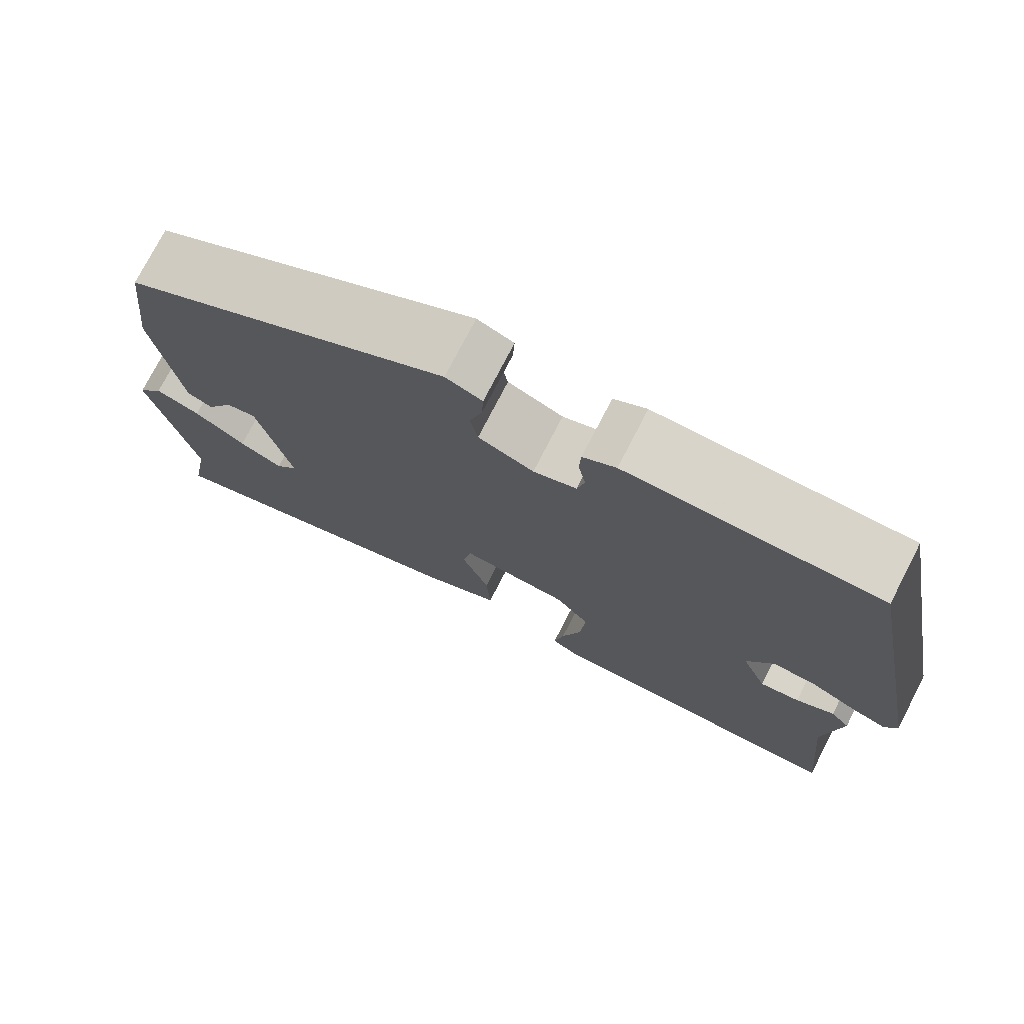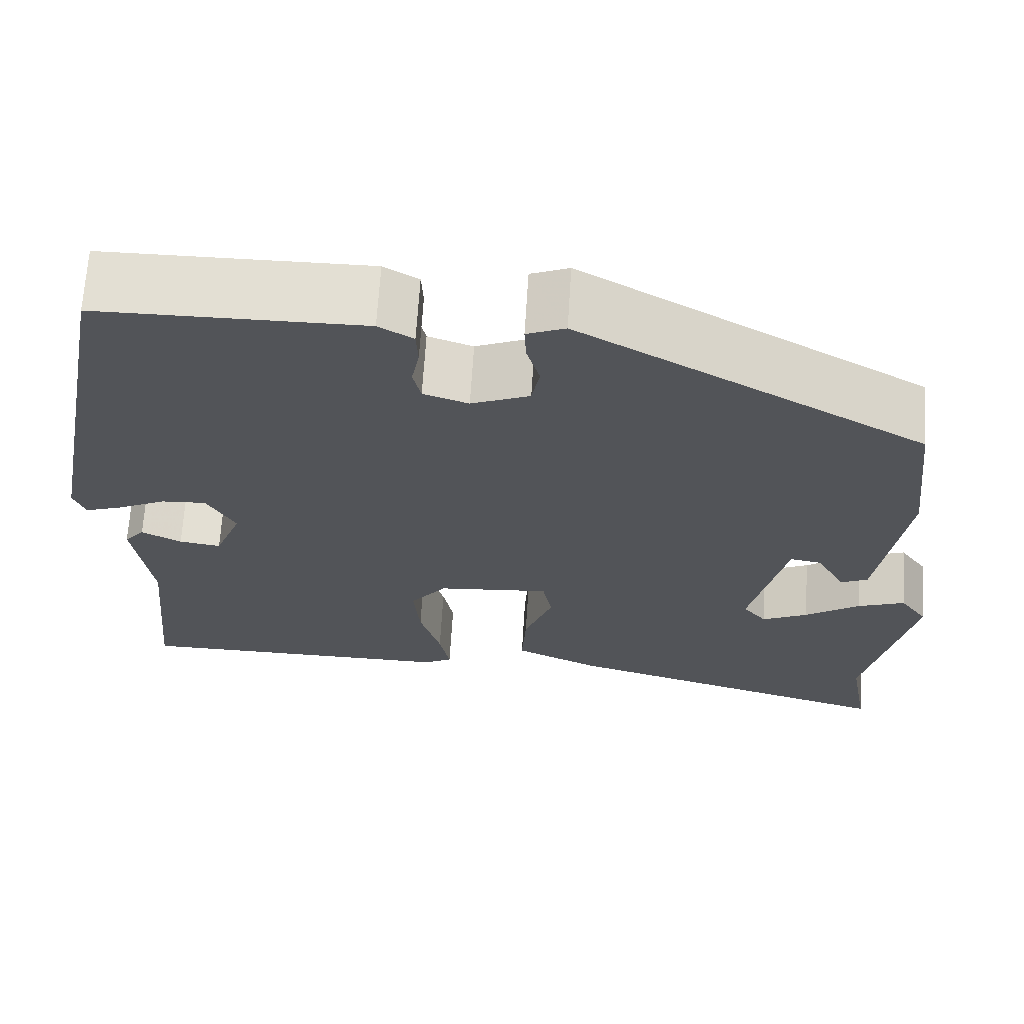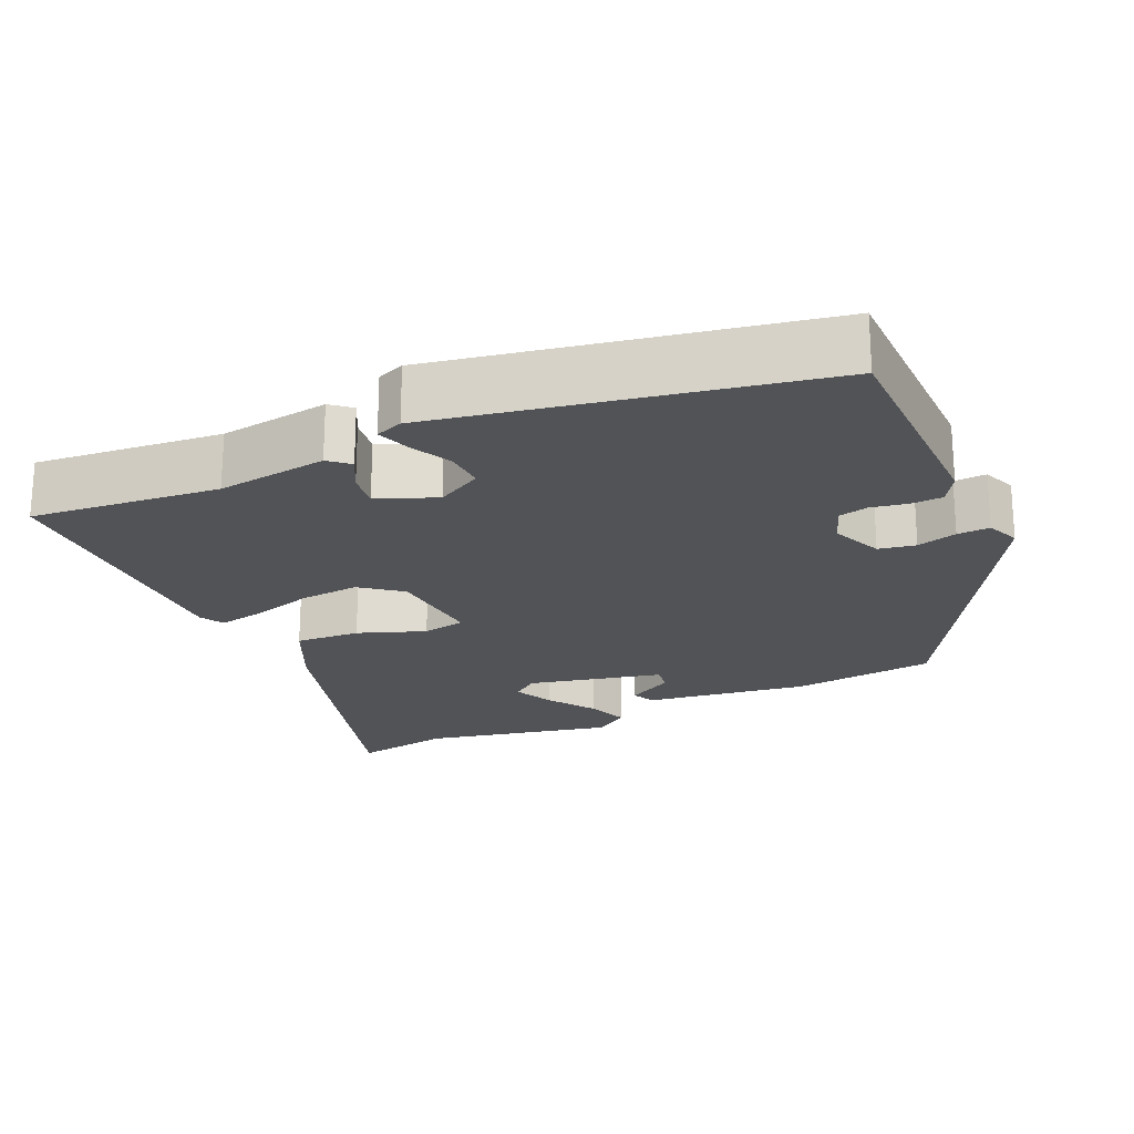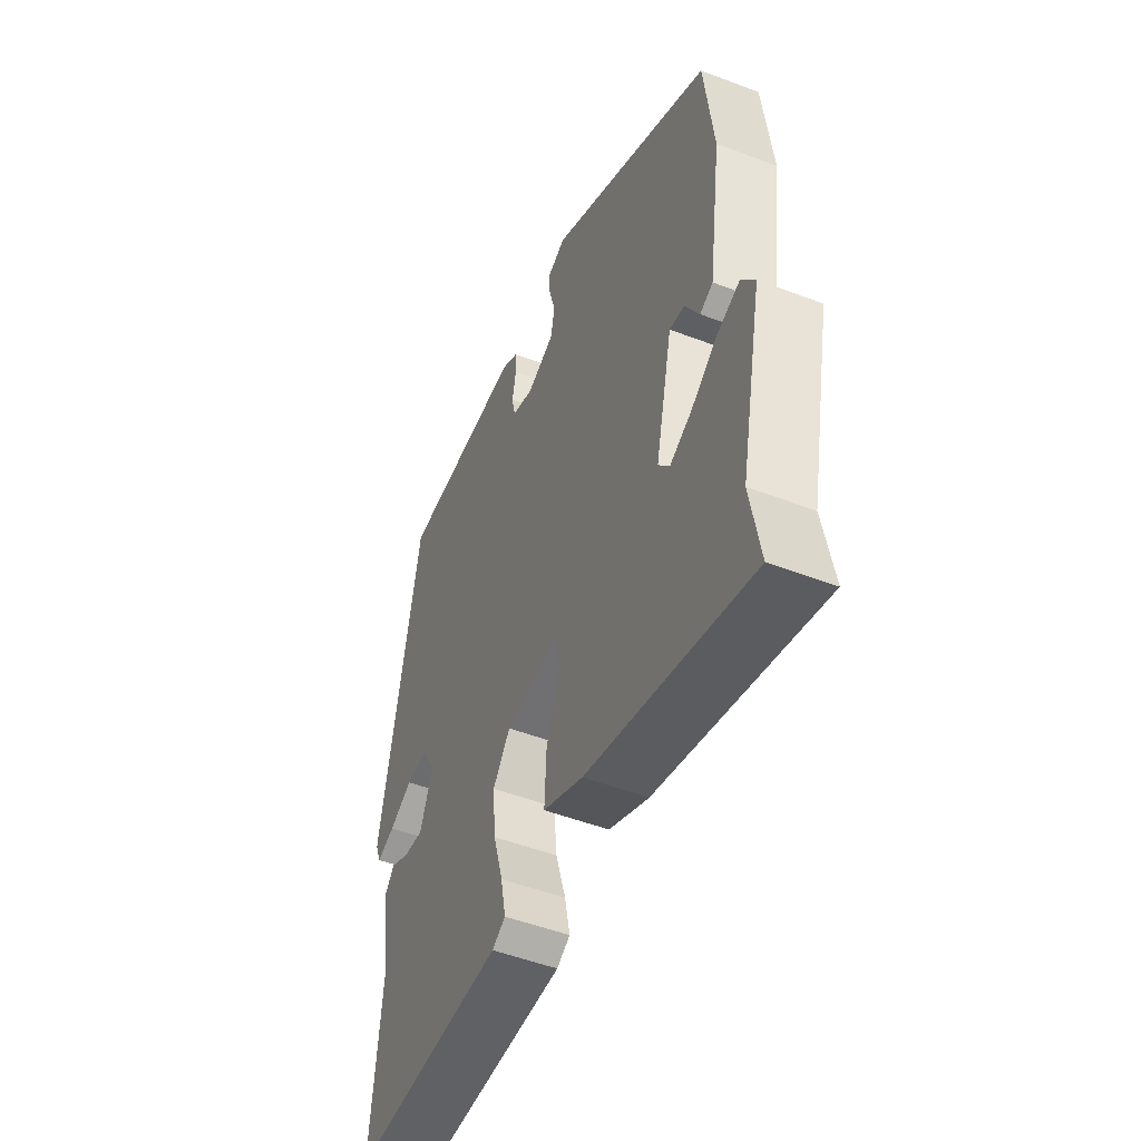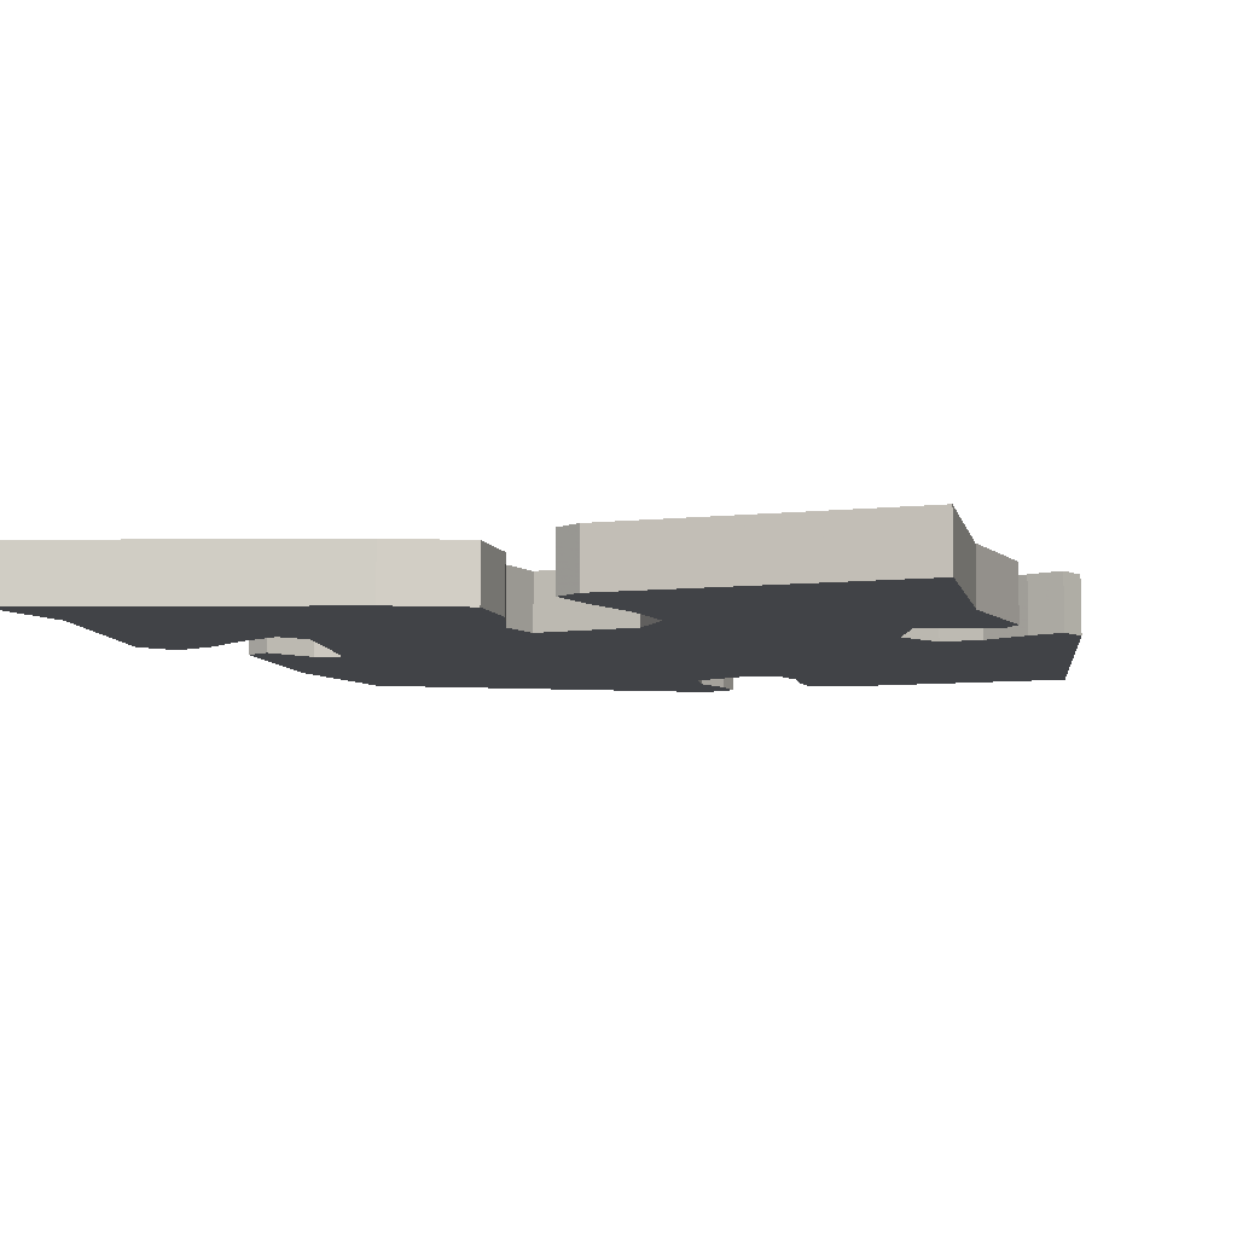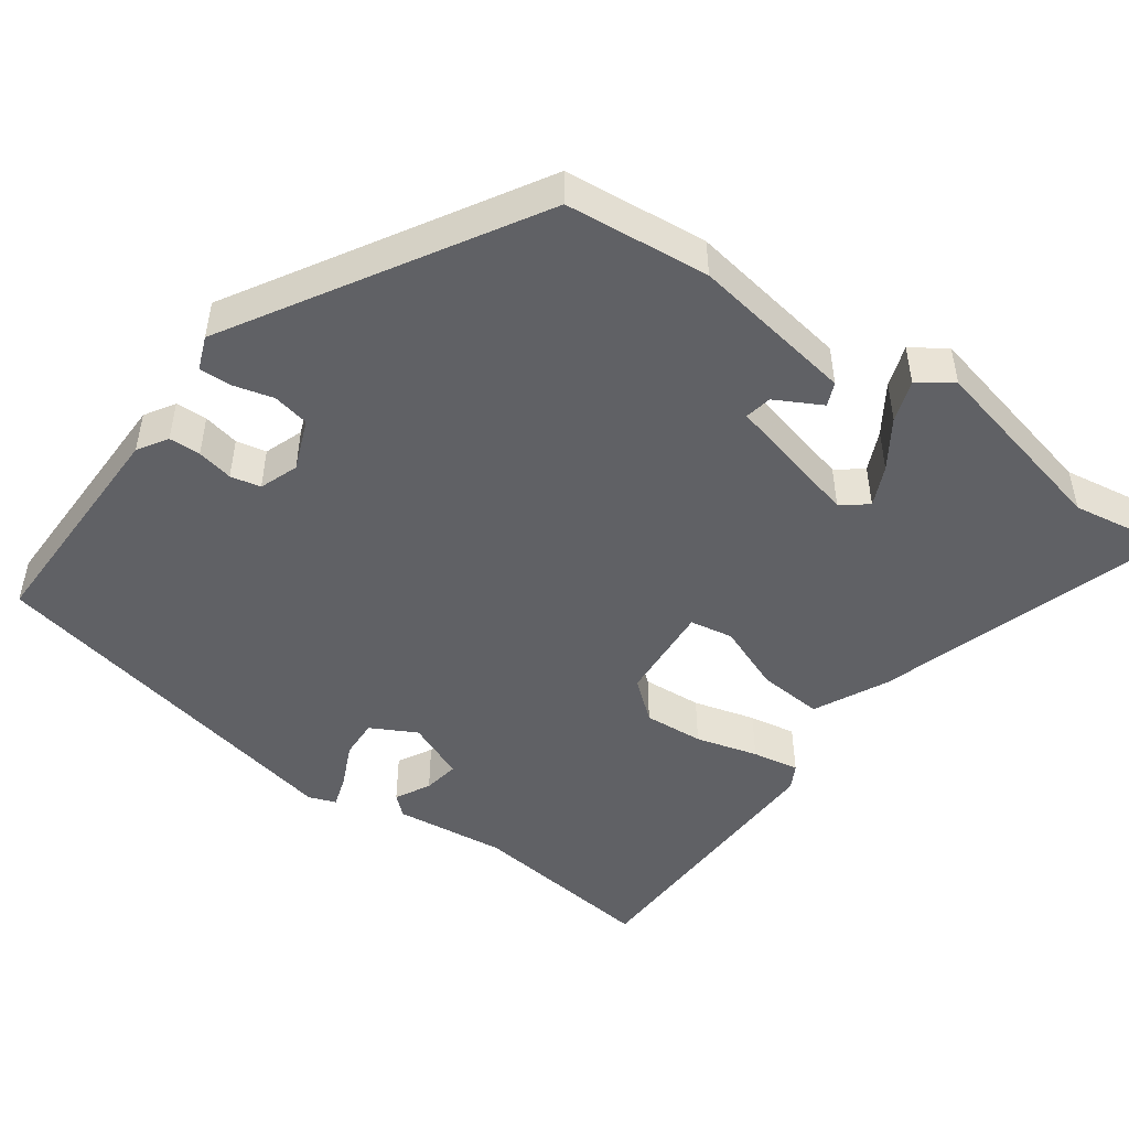
<metadata>
{"format":"obj","ext":"obj","renderer":"f3d","projection":"perspective","resolution":1024,"background":"white","views":[{"elev":75.7,"azim":-152.7,"up":"+Z"},{"elev":67.0,"azim":3.6,"up":"+Z"},{"elev":-21.7,"azim":-65.5,"up":"+Y"},{"elev":-50.4,"azim":67.3,"up":"+Z"},{"elev":-7.0,"azim":-161.7,"up":"+Y"},{"elev":-48.5,"azim":53.4,"up":"+Y"}]}
</metadata>
<code>
v 0.47 0.07 0.307
v 0.492 0.07 0.116
v 0.461 0.07 -0.102
v 0.43 0.07 -0.116
v 0.396 0.07 -0.055
v 0.36 0.07 -0.049
v 0.319 0.07 -0.229
v 0.346 0.07 -0.263
v 0.399 0.07 -0.238
v 0.462 0.07 -0.195
v 0.517 0.07 -0.175
v 0.549 0.07 -0.22
v 0.495 0.07 -0.473
v 0.518 0.07 -0.603
v 0.125 0.07 -0.486
v 0.028 0.07 -0.44
v 0.033 0.07 -0.354
v 0.066 0.07 -0.265
v 0.055 0.07 -0.208
v -0.075 0.07 -0.219
v -0.117 0.07 -0.272
v -0.11 0.07 -0.351
v -0.086 0.07 -0.433
v -0.074 0.07 -0.495
v -0.106 0.07 -0.513
v -0.479 0.07 -0.509
v -0.455 0.07 -0.259
v -0.475 0.07 -0.112
v -0.452 0.07 -0.085
v -0.406 0.07 -0.109
v -0.358 0.07 -0.116
v -0.327 0.07 -0.038
v -0.36 0.07 0.022
v -0.412 0.07 0.019
v -0.468 0.07 -0.008
v -0.511 0.07 -0.023
v -0.525 0.07 0.013
v -0.431 0.07 0.515
v -0.126 0.07 0.517
v -0.086 0.07 0.493
v -0.084 0.07 0.451
v -0.093 0.07 0.403
v -0.084 0.07 0.363
v -0.032 0.07 0.345
v 0.035 0.07 0.373
v 0.044 0.07 0.422
v 0.029 0.07 0.475
v 0.027 0.07 0.518
v 0.071 0.07 0.536
v 0.47 0 0.307
v 0.492 0 0.116
v 0.461 0 -0.102
v 0.43 0 -0.116
v 0.396 0 -0.055
v 0.36 0 -0.049
v 0.319 0 -0.229
v 0.346 0 -0.263
v 0.399 0 -0.238
v 0.462 0 -0.195
v 0.517 0 -0.175
v 0.549 0 -0.22
v 0.495 0 -0.473
v 0.518 0 -0.603
v 0.125 0 -0.486
v 0.028 0 -0.44
v 0.033 0 -0.354
v 0.066 0 -0.265
v 0.055 0 -0.208
v -0.075 0 -0.219
v -0.117 0 -0.272
v -0.11 0 -0.351
v -0.086 0 -0.433
v -0.074 0 -0.495
v -0.106 0 -0.513
v -0.479 0 -0.509
v -0.455 0 -0.259
v -0.475 0 -0.112
v -0.452 0 -0.085
v -0.406 0 -0.109
v -0.358 0 -0.116
v -0.327 0 -0.038
v -0.36 0 0.022
v -0.412 0 0.019
v -0.468 0 -0.008
v -0.511 0 -0.023
v -0.525 0 0.013
v -0.431 0 0.515
v -0.126 0 0.517
v -0.086 0 0.493
v -0.084 0 0.451
v -0.093 0 0.403
v -0.084 0 0.363
v -0.032 0 0.345
v 0.035 0 0.373
v 0.044 0 0.422
v 0.029 0 0.475
v 0.027 0 0.518
v 0.071 0 0.536
f 46 47 48 49
f 45 46 49 1
f 44 45 1 2
f 43 44 2 3
f 39 40 41 42
f 39 42 43
f 38 39 43
f 34 35 36 37
f 33 34 37 38
f 32 33 38 43
f 27 28 29 30
f 27 30 31
f 26 27 31
f 22 23 24 25
f 21 22 25 26
f 20 21 26 31
f 15 16 17 18
f 13 14 15 18
f 13 18 19
f 9 10 11 12
f 8 9 12 13
f 7 8 13 19
f 3 4 5
f 43 3 5
f 43 5 6
f 19 20 31 32
f 19 32 43
f 6 7 19 43
f 98 97 96 95
f 50 98 95 94
f 51 50 94 93
f 52 51 93 92
f 91 90 89 88
f 92 91 88
f 92 88 87
f 86 85 84 83
f 87 86 83 82
f 92 87 82 81
f 79 78 77 76
f 80 79 76
f 80 76 75
f 74 73 72 71
f 75 74 71 70
f 80 75 70 69
f 67 66 65 64
f 67 64 63 62
f 68 67 62
f 61 60 59 58
f 62 61 58 57
f 68 62 57 56
f 54 53 52
f 54 52 92
f 55 54 92
f 81 80 69 68
f 92 81 68
f 92 68 56 55
f 1 50 51 2
f 2 51 52 3
f 3 52 53 4
f 4 53 54 5
f 5 54 55 6
f 6 55 56 7
f 7 56 57 8
f 8 57 58 9
f 9 58 59 10
f 10 59 60 11
f 11 60 61 12
f 12 61 62 13
f 13 62 63 14
f 14 63 64 15
f 15 64 65 16
f 16 65 66 17
f 17 66 67 18
f 18 67 68 19
f 19 68 69 20
f 20 69 70 21
f 21 70 71 22
f 22 71 72 23
f 23 72 73 24
f 24 73 74 25
f 25 74 75 26
f 26 75 76 27
f 27 76 77 28
f 28 77 78 29
f 29 78 79 30
f 30 79 80 31
f 31 80 81 32
f 32 81 82 33
f 33 82 83 34
f 34 83 84 35
f 35 84 85 36
f 36 85 86 37
f 37 86 87 38
f 38 87 88 39
f 39 88 89 40
f 40 89 90 41
f 41 90 91 42
f 42 91 92 43
f 43 92 93 44
f 44 93 94 45
f 45 94 95 46
f 46 95 96 47
f 47 96 97 48
f 48 97 98 49
f 49 98 50 1

</code>
